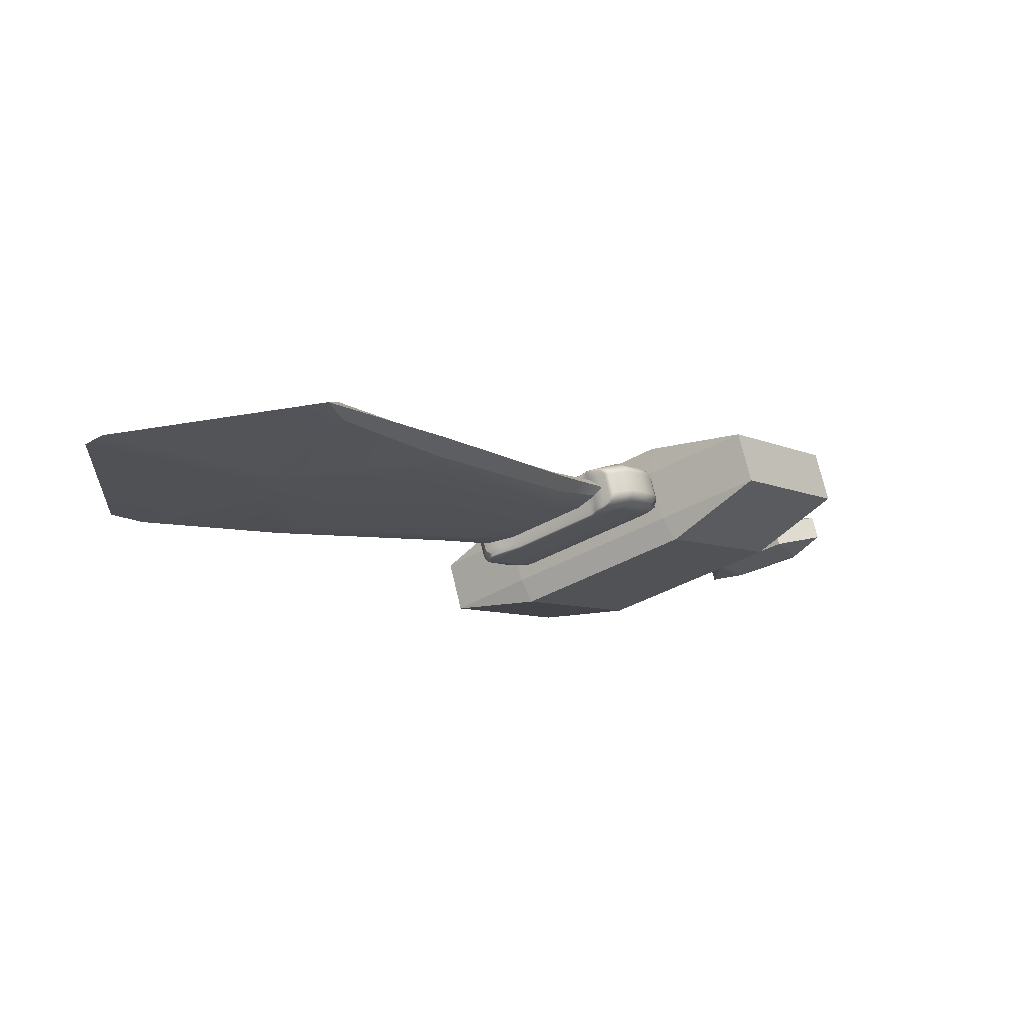
<metadata>
{"format":"obj","ext":"obj","renderer":"f3d","projection":"perspective","resolution":1024,"background":"white","views":[{"elev":73.0,"azim":166.8,"up":"+Y"}]}
</metadata>
<code>
g default
v 0.4186 1.274 0.04254
v 0.525 1.024 0.04254
v 0.596 1.138 0.1097
v 0.8285 1.492 0.1375
v 0.7489 1.633 0.1097
v 0.6829 1.683 0.04254
v 1.231 0.6504 0.04254
v 1.576 0.9975 0.04254
v 1.51 1.048 0.1097
v 1.343 1.097 0.1375
v 1.053 0.7867 0.1097
v 0.961 0.6889 0.04254
v 2.099 4.084 0.02789
v 1.441 3.06 0.01358
v 1.534 2.989 0.08072
v 1.682 2.877 0.1085
v 2.501 3.254 0.09502
v 3.333 4.337 0.02789
v 3.514 2.997 0.02789
v 3.439 4.255 0.02789
v 2.608 3.172 0.09502
v 2.44 2.295 0.1085
v 2.599 2.171 0.08072
v 2.691 2.1 0.01358
v 1.534 2.989 -0.05356
v 1.441 3.06 0.01357
v 2.099 4.084 0.02787
v 3.333 4.337 0.02787
v 2.501 3.253 -0.03926
v 1.684 2.875 -0.08137
v 2.599 2.171 -0.05356
v 2.438 2.297 -0.08137
v 2.607 3.172 -0.03926
v 3.439 4.255 0.02787
v 3.514 2.997 0.02787
v 2.691 2.1 0.01357
v 0.4186 1.274 0.04252
v 0.6829 1.683 0.04252
v 0.7489 1.633 -0.02461
v 0.8303 1.491 -0.05241
v 0.596 1.138 -0.02461
v 0.525 1.024 0.04252
v 1.231 0.6504 0.04252
v 0.961 0.6889 0.04252
v 1.053 0.7867 -0.02461
v 1.342 1.098 -0.05241
v 1.51 1.048 -0.02461
v 1.576 0.9975 0.04252
v 0.486 1.297 0.09733
v 1.236 0.7214 0.09733
v 2.041 3.896 0.08268
v 3.347 2.892 0.08268
v 2.041 3.896 -0.02693
v 3.347 2.892 -0.02693
v 0.486 1.297 -0.01227
v 1.236 0.7214 -0.01227
g pCube5
f 2 1 37 42
f 1 6 38 37
f 4 3 11 10
f 3 2 12 11
f 6 5 15 14
f 5 4 16 15
f 8 7 43 48
f 7 12 44 43
f 10 9 23 22
f 9 8 24 23
f 14 13 27 26
f 13 18 28 27
f 18 17 21 20
f 17 16 22 21
f 20 19 35 34
f 19 24 36 35
f 26 25 39 38
f 25 30 40 39
f 30 29 33 32
f 29 28 34 33
f 32 31 47 46
f 31 36 48 47
f 42 41 45 44
f 41 40 46 45
f 4 10 22 16
f 18 20 34 28
f 30 32 46 40
f 42 44 12 2
f 8 48 36 24
f 38 6 14 26
f 5 6 1 49
f 1 2 3 49
f 3 4 5 49
f 11 12 7 50
f 7 8 9 50
f 9 10 11 50
f 17 18 13 51
f 13 14 15 51
f 15 16 17 51
f 23 24 19 52
f 19 20 21 52
f 21 22 23 52
f 29 30 25 53
f 25 26 27 53
f 27 28 29 53
f 35 36 31 54
f 31 32 33 54
f 33 34 35 54
f 41 42 37 55
f 37 38 39 55
f 39 40 41 55
f 47 48 43 56
f 43 44 45 56
f 45 46 47 56
g default
v 0.05152 1.023 0.1199
v 0.02904 0.903 0.1199
v 0.0564 0.8448 0.1199
v 0.102 0.7858 0.1199
v 0.1613 0.7319 0.1199
v 0.1652 0.737 0.1475
v 0.1768 0.7519 0.1724
v 0.1561 0.8219 0.1922
v 0.1472 0.949 0.2048
v 0.2127 1.034 0.2092
v 0.1816 1.058 0.2048
v 0.1535 1.079 0.1922
v 0.1313 1.097 0.1724
v 0.117 1.108 0.1475
v 0.112 1.112 0.1199
v 0.8367 0.2186 0.1199
v 0.9053 0.1895 0.1199
v 1.005 0.1587 0.1199
v 1.078 0.2242 0.1199
v 1.15 0.3079 0.1199
v 1.145 0.3116 0.1475
v 1.131 0.3222 0.1724
v 1.11 0.3388 0.1922
v 1.083 0.3597 0.2048
v 1.05 0.3871 0.2092
v 0.985 0.3023 0.2048
v 0.9268 0.2269 0.1922
v 0.785 0.2824 0.1724
v 0.7734 0.2675 0.1475
v 0.7695 0.2623 0.1199
v 0.4797 1.207 0.1199
v 0.426 1.245 0.1199
v 0.3824 1.275 0.1199
v 0.3528 1.292 0.1199
v 0.218 1.249 0.1199
v 0.2229 1.245 0.1475
v 0.2372 1.234 0.1724
v 0.2595 1.217 0.1922
v 0.2876 1.195 0.2048
v 0.3202 1.173 0.2092
v 0.5149 1.132 0.2048
v 0.5166 1.134 0.1922
v 0.518 1.136 0.1724
v 0.5189 1.137 0.1475
v 0.5192 1.138 0.1199
v 1.266 0.5814 0.1199
v 1.242 0.6041 0.1199
v 1.253 0.6042 0.1199
v 1.156 0.6828 0.1199
v 1.026 0.741 0.1199
v 1.026 0.7406 0.1475
v 1.025 0.7394 0.1724
v 1.023 0.7377 0.1922
v 1.022 0.7355 0.2048
v 1.166 0.5373 0.2092
v 1.2 0.5119 0.2048
v 1.227 0.491 0.1922
v 1.249 0.4744 0.1724
v 1.263 0.4638 0.1475
v 1.267 0.46 0.1199
v 0.2876 1.195 -0.1038
v 0.2595 1.217 -0.09117
v 0.2372 1.234 -0.07142
v 0.2229 1.245 -0.04653
v 0.218 1.249 -0.01894
v 0.3528 1.292 -0.01894
v 0.3824 1.275 -0.01894
v 0.426 1.245 -0.01894
v 0.4797 1.207 -0.01894
v 0.5192 1.138 -0.01894
v 0.5189 1.137 -0.04653
v 0.518 1.136 -0.07142
v 0.5166 1.134 -0.09117
v 0.5149 1.132 -0.1038
v 0.3202 1.173 -0.1082
v 1.263 0.4638 -0.04653
v 1.249 0.4744 -0.07142
v 1.227 0.491 -0.09117
v 1.198 0.5108 -0.1038
v 1.166 0.5373 -0.1082
v 1.022 0.7355 -0.1038
v 1.023 0.7377 -0.09117
v 1.025 0.7394 -0.07142
v 1.026 0.7406 -0.04653
v 1.026 0.741 -0.01894
v 1.156 0.6828 -0.01894
v 1.253 0.6042 -0.01894
v 1.242 0.6041 -0.01894
v 1.266 0.5814 -0.01894
v 1.267 0.46 -0.01894
v 0.102 0.7858 -0.01894
v 0.0564 0.8448 -0.01894
v 0.02904 0.903 -0.01894
v 0.05152 1.023 -0.01894
v 0.112 1.112 -0.01894
v 0.117 1.108 -0.04653
v 0.1313 1.097 -0.07142
v 0.1535 1.079 -0.09117
v 0.1816 1.058 -0.1038
v 0.2127 1.034 -0.1082
v 0.1472 0.949 -0.1038
v 0.1561 0.8219 -0.09117
v 0.1768 0.7519 -0.07142
v 0.1652 0.737 -0.04653
v 0.1613 0.7319 -0.01894
v 1.078 0.2242 -0.01894
v 1.005 0.1587 -0.01894
v 0.9053 0.1895 -0.01894
v 0.8367 0.2186 -0.01894
v 0.7695 0.2623 -0.01894
v 0.7734 0.2675 -0.04653
v 0.785 0.2824 -0.07142
v 0.9268 0.2269 -0.09117
v 0.985 0.3023 -0.1038
v 1.05 0.3871 -0.1082
v 1.083 0.362 -0.1038
v 1.11 0.3388 -0.09117
v 1.131 0.3222 -0.07142
v 1.145 0.3116 -0.04653
v 1.15 0.3079 -0.01894
v 0.05969 1.026 0.1457
v 0.03503 0.9025 0.1414
v 0.06297 0.843 0.1414
v 0.1092 0.7866 0.1457
v 0.1291 0.792 0.1702
v 0.1026 0.8714 0.1904
v 0.1225 0.977 0.2014
v 0.105 1.012 0.1904
v 0.0823 1.029 0.1702
v 0.05595 0.898 0.164
v 0.08328 0.8399 0.164
v 0.05332 0.9328 0.1837
v 0.8356 0.2259 0.1457
v 0.9019 0.1954 0.1414
v 1.007 0.1655 0.1414
v 1.078 0.2329 0.1457
v 1.077 0.2557 0.1702
v 1.055 0.2727 0.1904
v 1.018 0.2797 0.2014
v 0.9539 0.2066 0.1904
v 0.8358 0.2464 0.1702
v 0.8937 0.2142 0.164
v 1.012 0.1861 0.164
v 0.9902 0.2027 0.1837
v 0.4831 1.203 0.1457
v 0.4303 1.242 0.1414
v 0.3859 1.272 0.1414
v 0.3598 1.286 0.1457
v 0.3822 1.267 0.1702
v 0.4253 1.235 0.1904
v 0.4776 1.196 0.2014
v 0.489 1.192 0.1904
v 0.4911 1.195 0.1702
v 0.4428 1.231 0.164
v 0.3992 1.26 0.164
v 0.4408 1.228 0.1837
v 1.26 0.5861 0.1457
v 1.237 0.6065 0.1414
v 1.245 0.6105 0.1414
v 1.148 0.6878 0.1457
v 1.13 0.6991 0.1702
v 1.127 0.6957 0.1904
v 1.162 0.667 0.2014
v 1.251 0.5964 0.1904
v 1.237 0.6013 0.1702
v 1.222 0.6158 0.164
v 1.219 0.6286 0.164
v 1.216 0.6252 0.1837
v 0.4776 1.196 -0.1004
v 0.4253 1.235 -0.08942
v 0.3822 1.267 -0.06925
v 0.3598 1.286 -0.04471
v 0.3859 1.272 -0.04041
v 0.4303 1.242 -0.04041
v 0.4831 1.203 -0.04471
v 0.4911 1.195 -0.06925
v 0.489 1.192 -0.08942
v 0.4408 1.228 -0.08275
v 0.3992 1.26 -0.06303
v 0.4428 1.231 -0.06303
v 1.26 0.5861 -0.04471
v 1.237 0.6013 -0.06925
v 1.251 0.5964 -0.08942
v 1.141 0.6784 -0.1004
v 1.127 0.6957 -0.08942
v 1.13 0.6991 -0.06925
v 1.148 0.6878 -0.04471
v 1.245 0.6105 -0.04041
v 1.237 0.6065 -0.04041
v 1.222 0.6158 -0.06303
v 1.216 0.6252 -0.08275
v 1.219 0.6286 -0.06303
v 0.1092 0.7866 -0.04471
v 0.06297 0.843 -0.04041
v 0.03503 0.9025 -0.04041
v 0.05969 1.026 -0.04471
v 0.0823 1.029 -0.06925
v 0.105 1.012 -0.08942
v 0.1225 0.977 -0.1004
v 0.1026 0.8714 -0.08942
v 0.1291 0.792 -0.06925
v 0.08328 0.8399 -0.06303
v 0.05595 0.898 -0.06303
v 0.05332 0.9328 -0.08275
v 1.078 0.2329 -0.04471
v 1.007 0.1655 -0.04041
v 0.9019 0.1954 -0.04041
v 0.8356 0.2259 -0.04471
v 0.8358 0.2464 -0.06925
v 0.9561 0.2125 -0.08942
v 1.02 0.2845 -0.1004
v 1.055 0.2727 -0.08942
v 1.077 0.2557 -0.06925
v 1.012 0.1861 -0.06303
v 0.8937 0.2142 -0.06303
v 0.9902 0.2027 -0.08275
g pCube4
f 61 60 147 161
f 60 59 148 147
f 59 58 149 148
f 58 57 150 149
f 57 71 151 150
f 66 65 82 81
f 65 64 83 82
f 64 63 84 83
f 63 62 85 84
f 62 61 86 85
f 71 70 92 91
f 70 69 93 92
f 69 68 94 93
f 68 67 95 94
f 67 66 96 95
f 76 75 162 176
f 75 74 163 162
f 74 73 164 163
f 73 72 165 164
f 72 86 166 165
f 81 80 112 111
f 80 79 113 112
f 79 78 114 113
f 78 77 115 114
f 77 76 116 115
f 91 90 122 121
f 90 89 123 122
f 89 88 124 123
f 88 87 125 124
f 87 101 126 125
f 101 100 107 106
f 100 99 108 107
f 99 98 109 108
f 98 97 110 109
f 97 96 111 110
f 106 105 142 141
f 105 104 143 142
f 104 103 144 143
f 103 102 145 144
f 102 116 146 145
f 121 120 152 151
f 120 119 153 152
f 119 118 154 153
f 118 117 155 154
f 117 131 156 155
f 131 130 137 136
f 130 129 138 137
f 129 128 139 138
f 128 127 140 139
f 127 126 141 140
f 136 135 172 171
f 135 134 173 172
f 134 133 174 173
f 133 132 175 174
f 132 146 176 175
f 161 160 167 166
f 160 159 168 167
f 159 158 169 168
f 158 157 170 169
f 157 156 171 170
f 66 81 111 96
f 101 106 141 126
f 131 136 171 156
f 161 166 86 61
f 76 176 146 116
f 151 71 91 121
f 70 71 57 177
f 177 57 58 178
f 178 58 59 179
f 179 59 60 180
f 60 61 62 180
f 180 62 63 181
f 181 63 64 182
f 182 64 65 183
f 65 66 67 183
f 183 67 68 184
f 184 68 69 185
f 185 69 70 177
f 185 177 178 186
f 186 178 179 187
f 179 180 181 187
f 187 181 182 188
f 182 183 184 188
f 188 184 185 186
f 186 187 188
f 85 86 72 189
f 189 72 73 190
f 190 73 74 191
f 191 74 75 192
f 75 76 77 192
f 192 77 78 193
f 193 78 79 194
f 194 79 80 195
f 80 81 82 195
f 195 82 83 196
f 196 83 84 197
f 197 84 85 189
f 197 189 190 198
f 198 190 191 199
f 191 192 193 199
f 199 193 194 200
f 194 195 196 200
f 200 196 197 198
f 198 199 200
f 100 101 87 201
f 201 87 88 202
f 202 88 89 203
f 203 89 90 204
f 90 91 92 204
f 204 92 93 205
f 205 93 94 206
f 206 94 95 207
f 95 96 97 207
f 207 97 98 208
f 208 98 99 209
f 209 99 100 201
f 209 201 202 210
f 210 202 203 211
f 203 204 205 211
f 211 205 206 212
f 206 207 208 212
f 212 208 209 210
f 210 211 212
f 115 116 102 213
f 213 102 103 214
f 214 103 104 215
f 215 104 105 216
f 105 106 107 216
f 216 107 108 217
f 217 108 109 218
f 218 109 110 219
f 110 111 112 219
f 219 112 113 220
f 220 113 114 221
f 221 114 115 213
f 221 213 214 222
f 222 214 215 223
f 215 216 217 223
f 223 217 218 224
f 218 219 220 224
f 224 220 221 222
f 222 223 224
f 130 131 117 225
f 225 117 118 226
f 226 118 119 227
f 227 119 120 228
f 120 121 122 228
f 228 122 123 229
f 229 123 124 230
f 230 124 125 231
f 125 126 127 231
f 231 127 128 232
f 232 128 129 233
f 233 129 130 225
f 233 225 226 234
f 234 226 227 235
f 227 228 229 235
f 235 229 230 236
f 230 231 232 236
f 236 232 233 234
f 234 235 236
f 145 146 132 237
f 237 132 133 238
f 238 133 134 239
f 239 134 135 240
f 135 136 137 240
f 240 137 138 241
f 241 138 139 242
f 242 139 140 243
f 140 141 142 243
f 243 142 143 244
f 244 143 144 245
f 245 144 145 237
f 245 237 238 246
f 246 238 239 247
f 239 240 241 247
f 247 241 242 248
f 242 243 244 248
f 248 244 245 246
f 246 247 248
f 160 161 147 249
f 249 147 148 250
f 250 148 149 251
f 251 149 150 252
f 150 151 152 252
f 252 152 153 253
f 253 153 154 254
f 254 154 155 255
f 155 156 157 255
f 255 157 158 256
f 256 158 159 257
f 257 159 160 249
f 257 249 250 258
f 258 250 251 259
f 251 252 253 259
f 259 253 254 260
f 254 255 256 260
f 260 256 257 258
f 258 259 260
f 175 176 162 261
f 261 162 163 262
f 262 163 164 263
f 263 164 165 264
f 165 166 167 264
f 264 167 168 265
f 265 168 169 266
f 266 169 170 267
f 170 171 172 267
f 267 172 173 268
f 268 173 174 269
f 269 174 175 261
f 269 261 262 270
f 270 262 263 271
f 263 264 265 271
f 271 265 266 272
f 266 267 268 272
f 272 268 269 270
f 270 271 272
g default
v -0.7541 -0.02985 0.185
v -1.246 0.4012 0.185
v -1.246 0.4012 -0.1542
v -0.7541 -0.02985 -0.1542
v -0.7349 -0.005801 0.3546
v 0.2684 -0.844 0.185
v 0.2875 -0.8199 0.3546
v -0.03502 0.8732 0.3546
v -0.5758 1.313 0.185
v 0.7986 -1.227 0.185
v 0.2684 -0.844 -0.1542
v 0.7986 -1.227 -0.1542
v 1.486 -0.3378 0.185
v 0.9874 0.05904 0.3546
v 0.01537 0.8666 0.185
v 0.01537 0.8666 -0.1542
v -0.5758 1.313 -0.1542
v 1.021 0.07491 0.185
v 1.486 -0.3378 -0.1542
v 1.021 0.07491 -0.1542
v -0.03502 0.8732 -0.3238
v -0.7349 -0.005801 -0.3238
v 0.9874 0.05904 -0.3238
v 0.2875 -0.8199 -0.3238
g pCube3
f 273 274 275 276
f 277 273 278 279
f 274 277 280 281
f 282 278 283 284
f 279 282 285 286
f 281 287 288 289
f 287 280 286 290
f 290 285 291 292
f 289 293 294 275
f 293 288 292 295
f 295 291 284 296
f 276 294 296 283
f 277 279 286 280
f 287 290 292 288
f 293 295 296 294
f 276 283 278 273
f 282 284 291 285
f 275 274 281 289
f 273 277 274
f 282 279 278
f 281 280 287
f 290 286 285
f 289 288 293
f 295 292 291
f 275 294 276
f 283 296 284
g default
v -0.9324 -0.8225 0.07284
v -0.9554 -1.014 0.07284
v -1.049 -1.087 0.07284
v -0.9998 -1.194 0.07284
v -0.9305 -1.187 0.1043
v -0.8382 -1.079 0.1309
v -0.7561 -0.9828 0.1487
v -0.639 -0.845 0.155
v -0.7183 -0.7862 0.1487
v -0.7998 -0.717 0.1309
v -0.8186 -0.7009 0.1043
v -0.8251 -0.6954 0.07284
v -0.6636 -1.381 0.07284
v -0.6257 -1.282 0.07284
v -0.4544 -1.232 0.07284
v -0.3564 -1.084 0.07284
v -0.3776 -1.067 0.1043
v -0.417 -1.034 0.1309
v -0.4853 -0.9757 0.1487
v -0.5579 -0.914 0.155
v -0.675 -1.052 0.1487
v -0.7686 -1.173 0.1309
v -0.8349 -1.251 0.1043
v -0.8185 -1.312 0.07284
v -0.4488 -0.2099 0.07284
v -0.5766 -0.2463 0.07284
v -0.648 -0.3719 0.07284
v -0.7331 -0.541 0.07284
v -0.72 -0.5521 0.1043
v -0.6818 -0.5846 0.1309
v -0.6192 -0.6378 0.1487
v -0.5284 -0.7149 0.155
v -0.4114 -0.5772 0.1487
v -0.3113 -0.46 0.1309
v -0.2753 -0.3464 0.1043
v -0.2579 -0.3249 0.07284
v -0.1044 -0.8487 0.07284
v 0.007147 -0.7475 0.07284
v 0.008465 -0.5985 0.07284
v -0.08679 -0.4704 0.07284
v -0.1055 -0.4908 0.1043
v -0.221 -0.5367 0.1309
v -0.3303 -0.6461 0.1487
v -0.4473 -0.7838 0.155
v -0.3502 -0.8664 0.1487
v -0.2818 -0.9245 0.1309
v -0.2458 -0.9551 0.1043
v -0.2338 -0.9698 0.07284
v -0.6384 -0.6214 -0.03273
v -0.6818 -0.5846 -0.01493
v -0.72 -0.5521 0.01172
v -0.7331 -0.541 0.04315
v -0.648 -0.3719 0.04315
v -0.5766 -0.2463 0.04315
v -0.4488 -0.2099 0.04315
v -0.2579 -0.3249 0.04315
v -0.2753 -0.3464 0.01172
v -0.3172 -0.455 -0.01493
v -0.4173 -0.5722 -0.03273
v -0.5343 -0.7099 -0.03898
v -0.2458 -0.9551 0.01172
v -0.2818 -0.9245 -0.01493
v -0.3299 -0.8836 -0.03273
v -0.4413 -0.7889 -0.03898
v -0.3243 -0.6512 -0.03273
v -0.2136 -0.543 -0.01493
v -0.1055 -0.4908 0.01172
v -0.08679 -0.4704 0.04315
v 0.008465 -0.5985 0.04315
v 0.007147 -0.7475 0.04315
v -0.1044 -0.8487 0.04315
v -0.2338 -0.9698 0.04315
v -1.049 -1.087 0.04315
v -0.9554 -1.014 0.04315
v -0.9324 -0.8225 0.04315
v -0.8251 -0.6954 0.04315
v -0.8186 -0.7009 0.01172
v -0.7998 -0.717 -0.01493
v -0.7352 -0.7718 -0.03273
v -0.6449 -0.84 -0.03898
v -0.762 -0.9778 -0.03273
v -0.8443 -1.073 -0.01493
v -0.9366 -1.182 0.01172
v -0.9998 -1.194 0.04315
v -0.4544 -1.232 0.04315
v -0.6257 -1.282 0.04315
v -0.6636 -1.381 0.04315
v -0.8185 -1.312 0.04315
v -0.8283 -1.257 0.01172
v -0.762 -1.179 -0.01493
v -0.669 -1.057 -0.03273
v -0.5519 -0.9191 -0.03898
v -0.4686 -0.9899 -0.03273
v -0.417 -1.034 -0.01493
v -0.3776 -1.067 0.01172
v -0.3564 -1.084 0.04315
v -0.9141 -0.8167 0.1012
v -0.9429 -1.006 0.09691
v -0.9501 -1.126 0.1012
v -0.8612 -1.032 0.1283
v -0.8056 -0.9089 0.1445
v -0.869 -0.8253 0.1283
v -0.9078 -0.9743 0.1202
v -0.7636 -1.28 0.1012
v -0.645 -1.259 0.09691
v -0.4588 -1.212 0.1012
v -0.486 -1.157 0.1283
v -0.6034 -1.089 0.1445
v -0.7116 -1.202 0.1283
v -0.631 -1.21 0.1202
v -0.448 -0.2339 0.1012
v -0.5766 -0.2648 0.09691
v -0.6491 -0.3926 0.1012
v -0.6264 -0.4418 0.1283
v -0.5064 -0.5197 0.1445
v -0.3963 -0.4088 0.1283
v -0.5828 -0.32 0.1202
v -0.1164 -0.8511 0.1012
v 0.001717 -0.747 0.09691
v -0.01827 -0.599 0.1012
v -0.186 -0.5875 0.1283
v -0.2506 -0.7371 0.1445
v -0.1697 -0.8381 0.1283
v -0.06223 -0.7581 0.1202
v -0.5246 -0.5042 -0.02851
v -0.6264 -0.4418 -0.01233
v -0.6491 -0.3926 0.0148
v -0.5766 -0.2648 0.01908
v -0.448 -0.2339 0.0148
v -0.4131 -0.3945 -0.01233
v -0.5828 -0.32 -0.004255
v -0.1164 -0.8511 0.0148
v -0.1697 -0.8381 -0.01233
v -0.2312 -0.7535 -0.02851
v -0.172 -0.5994 -0.01233
v -0.01827 -0.599 0.0148
v 0.001717 -0.747 0.01908
v -0.06223 -0.7581 -0.004255
v -0.9624 -1.116 0.0148
v -0.9429 -1.006 0.01908
v -0.9141 -0.8167 0.0148
v -0.869 -0.8253 -0.01233
v -0.8304 -0.8878 -0.02851
v -0.8722 -1.022 -0.01233
v -0.9078 -0.9743 -0.004255
v -0.4588 -1.212 0.0148
v -0.645 -1.259 0.01908
v -0.7488 -1.293 0.0148
v -0.698 -1.214 -0.01233
v -0.5638 -1.123 -0.02851
v -0.486 -1.157 -0.01233
v -0.631 -1.21 -0.004255
g pCube2
f 300 299 369 380
f 299 298 370 369
f 298 297 371 370
f 297 308 372 371
f 304 303 317 316
f 303 302 318 317
f 302 301 319 318
f 301 300 320 319
f 308 307 325 324
f 307 306 326 325
f 306 305 327 326
f 305 304 328 327
f 312 311 381 392
f 311 310 382 381
f 310 309 383 382
f 309 320 384 383
f 316 315 341 340
f 315 314 342 341
f 314 313 343 342
f 313 312 344 343
f 324 323 349 348
f 323 322 350 349
f 322 321 351 350
f 321 332 352 351
f 332 331 337 336
f 331 330 338 337
f 330 329 339 338
f 329 328 340 339
f 336 335 365 364
f 335 334 366 365
f 334 333 367 366
f 333 344 368 367
f 348 347 373 372
f 347 346 374 373
f 346 345 375 374
f 345 356 376 375
f 356 355 361 360
f 355 354 362 361
f 354 353 363 362
f 353 352 364 363
f 360 359 389 388
f 359 358 390 389
f 358 357 391 390
f 357 368 392 391
f 380 379 385 384
f 379 378 386 385
f 378 377 387 386
f 377 376 388 387
f 304 316 340 328
f 332 336 364 352
f 356 360 388 376
f 380 384 320 300
f 312 392 368 344
f 372 308 324 348
f 307 308 297 393
f 393 297 298 394
f 394 298 299 395
f 299 300 301 395
f 395 301 302 396
f 396 302 303 397
f 303 304 305 397
f 397 305 306 398
f 398 306 307 393
f 398 393 394 399
f 394 395 396 399
f 396 397 398 399
f 319 320 309 400
f 400 309 310 401
f 401 310 311 402
f 311 312 313 402
f 402 313 314 403
f 403 314 315 404
f 315 316 317 404
f 404 317 318 405
f 405 318 319 400
f 405 400 401 406
f 401 402 403 406
f 403 404 405 406
f 331 332 321 407
f 407 321 322 408
f 408 322 323 409
f 323 324 325 409
f 409 325 326 410
f 410 326 327 411
f 327 328 329 411
f 411 329 330 412
f 412 330 331 407
f 412 407 408 413
f 408 409 410 413
f 410 411 412 413
f 343 344 333 414
f 414 333 334 415
f 415 334 335 416
f 335 336 337 416
f 416 337 338 417
f 417 338 339 418
f 339 340 341 418
f 418 341 342 419
f 419 342 343 414
f 419 414 415 420
f 415 416 417 420
f 417 418 419 420
f 355 356 345 421
f 421 345 346 422
f 422 346 347 423
f 347 348 349 423
f 423 349 350 424
f 424 350 351 425
f 351 352 353 425
f 425 353 354 426
f 426 354 355 421
f 426 421 422 427
f 422 423 424 427
f 424 425 426 427
f 367 368 357 428
f 428 357 358 429
f 429 358 359 430
f 359 360 361 430
f 430 361 362 431
f 431 362 363 432
f 363 364 365 432
f 432 365 366 433
f 433 366 367 428
f 433 428 429 434
f 429 430 431 434
f 431 432 433 434
f 379 380 369 435
f 435 369 370 436
f 436 370 371 437
f 371 372 373 437
f 437 373 374 438
f 438 374 375 439
f 375 376 377 439
f 439 377 378 440
f 440 378 379 435
f 440 435 436 441
f 436 437 438 441
f 438 439 440 441
f 391 392 381 442
f 442 381 382 443
f 443 382 383 444
f 383 384 385 444
f 444 385 386 445
f 445 386 387 446
f 387 388 389 446
f 446 389 390 447
f 447 390 391 442
f 447 442 443 448
f 443 444 445 448
f 445 446 447 448
g default
v -1.305 -1.818 0.0726
v -1.305 -1.818 0.08741
v -1.311 -1.814 0.07159
v -1.287 -1.832 0.07159
v -1.293 -1.828 0.08741
v -1.292 -1.828 0.0726
v -1.407 -1.121 0.1325
v -1.211 -1.275 0.2111
v -1.086 -1.066 0.1355
v -0.6509 -1.415 0.1265
v -0.8155 -1.58 0.195
v -0.6207 -1.733 0.1244
v -1.407 -1.121 -0.0294
v -1.086 -1.066 -0.02774
v -1.211 -1.275 -0.09864
v -0.8155 -1.58 -0.07903
v -0.6509 -1.415 -0.01867
v -0.6207 -1.733 -0.02967
v -1.311 -1.814 0.039
v -1.305 -1.818 0.02507
v -1.305 -1.818 0.03893
v -1.292 -1.828 0.03893
v -1.293 -1.828 0.02675
v -1.287 -1.832 0.03782
g pCube1
f 449 451 467 469
f 450 449 454 453
f 451 450 456 455
f 452 454 470 472
f 453 452 460 459
f 455 457 462 461
f 457 456 459 458
f 458 460 466 465
f 461 463 468 467
f 463 462 465 464
f 464 466 472 471
f 469 468 471 470
f 450 453 459 456
f 457 458 465 462
f 463 464 471 468
f 469 470 454 449
f 452 472 466 460
f 467 451 455 461
f 449 450 451
f 452 453 454
f 455 456 457
f 458 459 460
f 461 462 463
f 464 465 466
f 467 468 469
f 470 471 472

</code>
